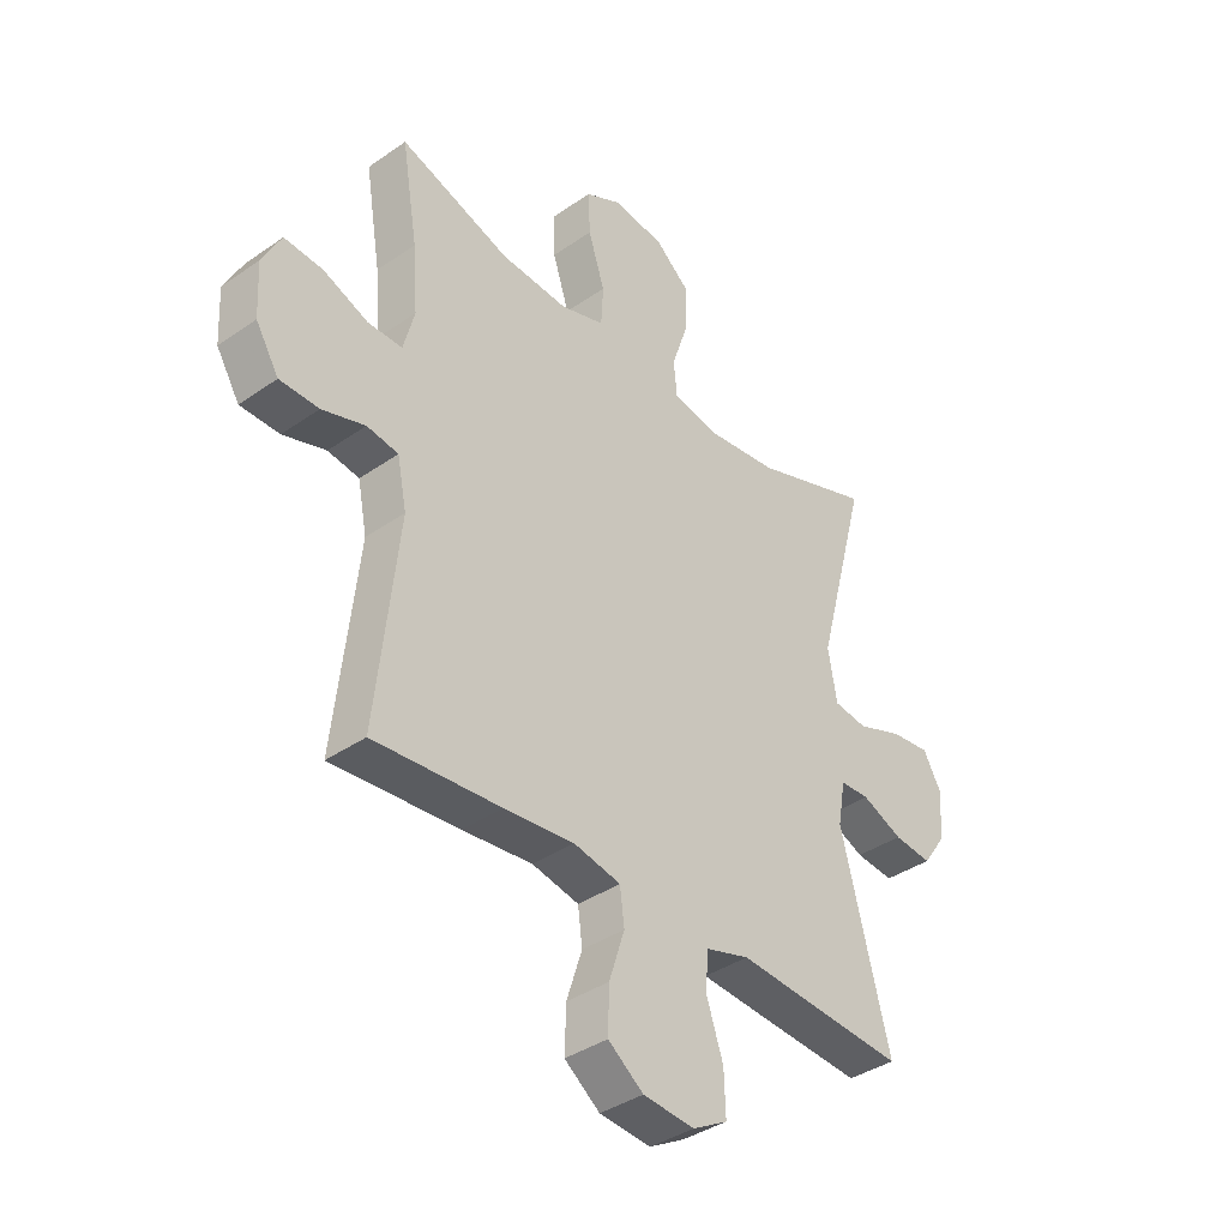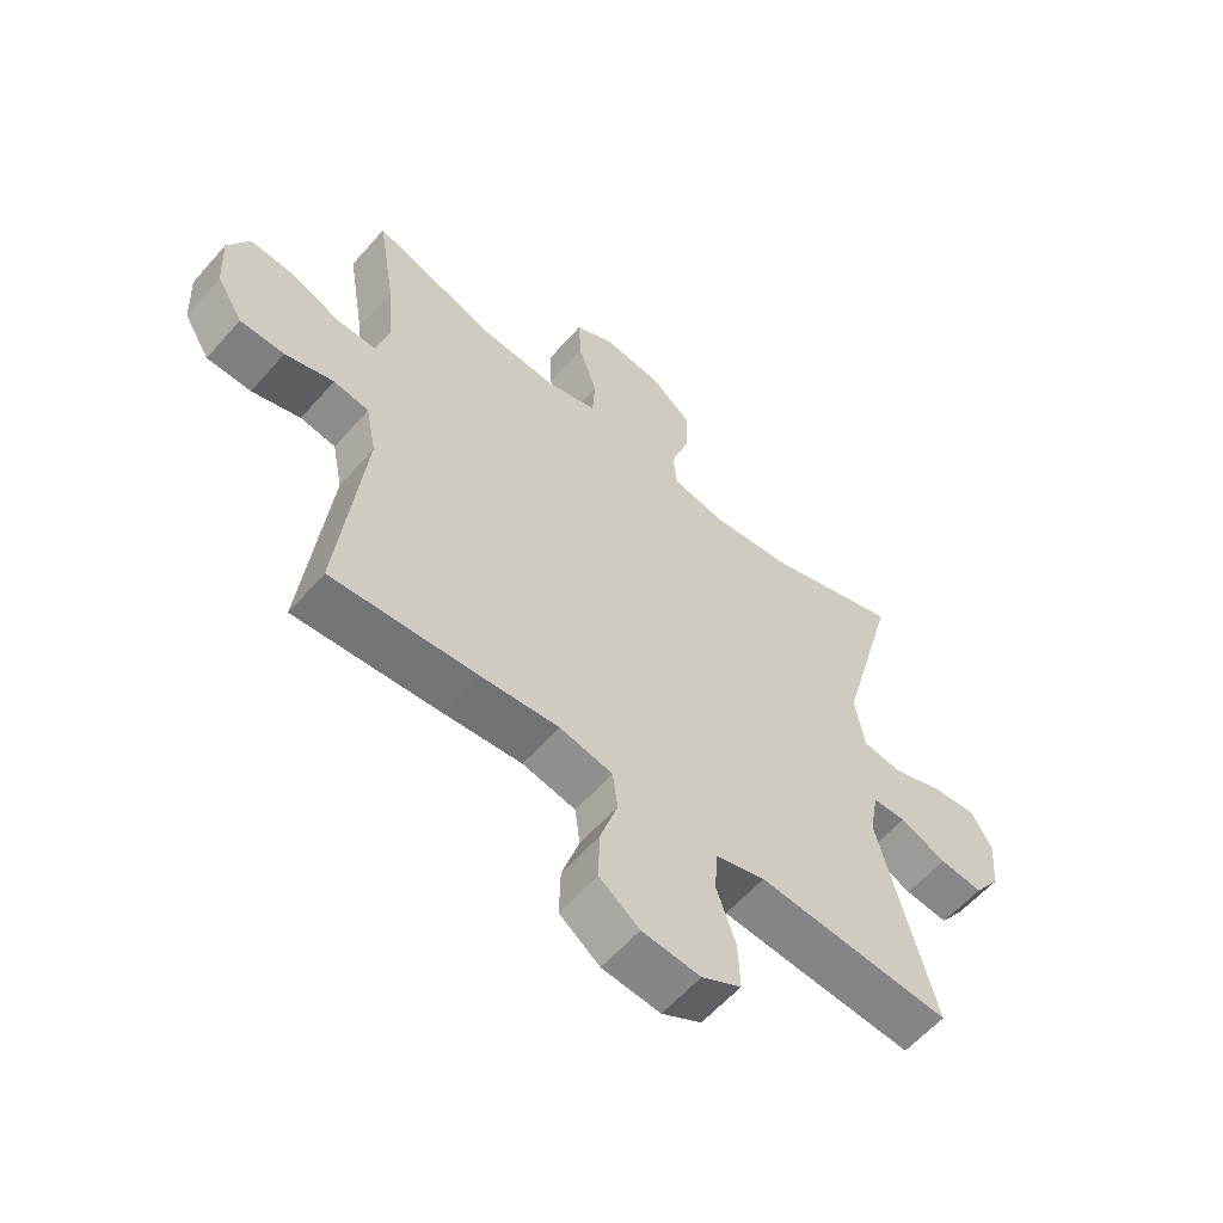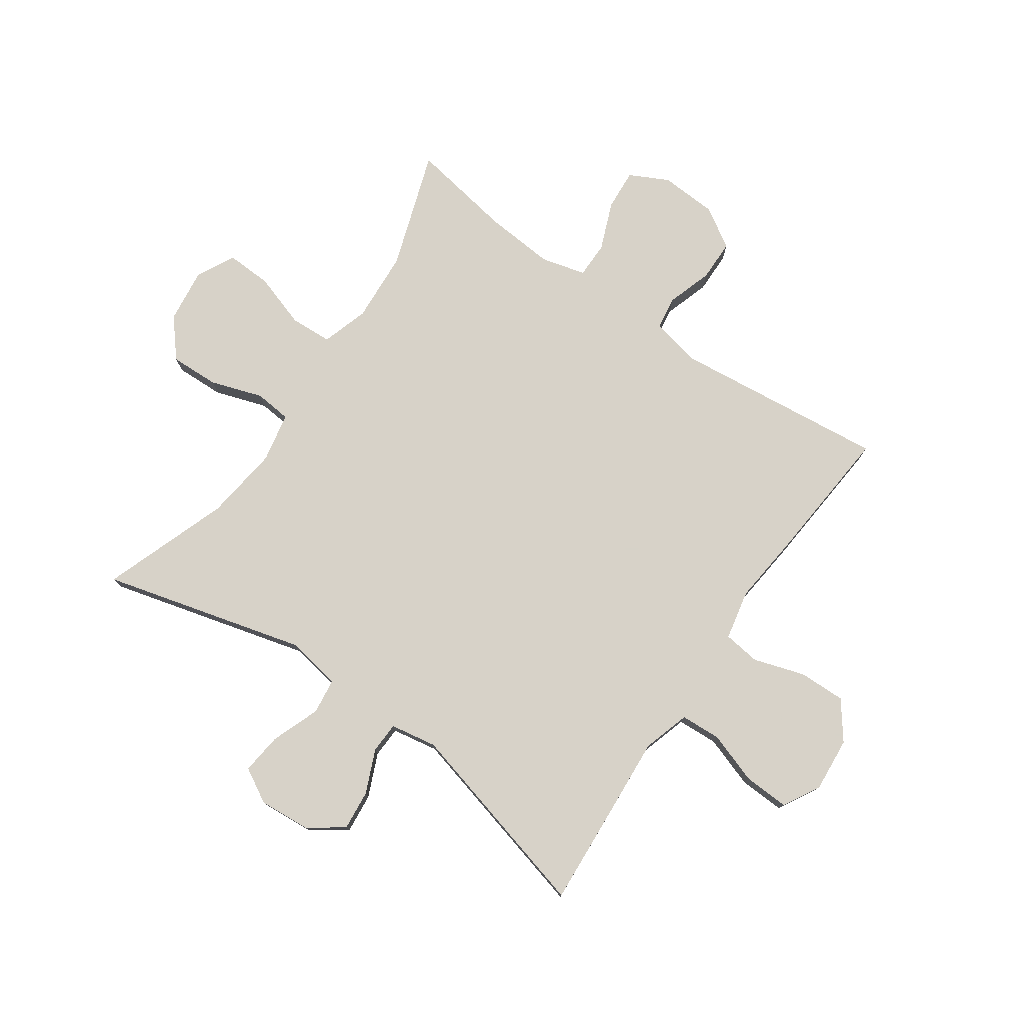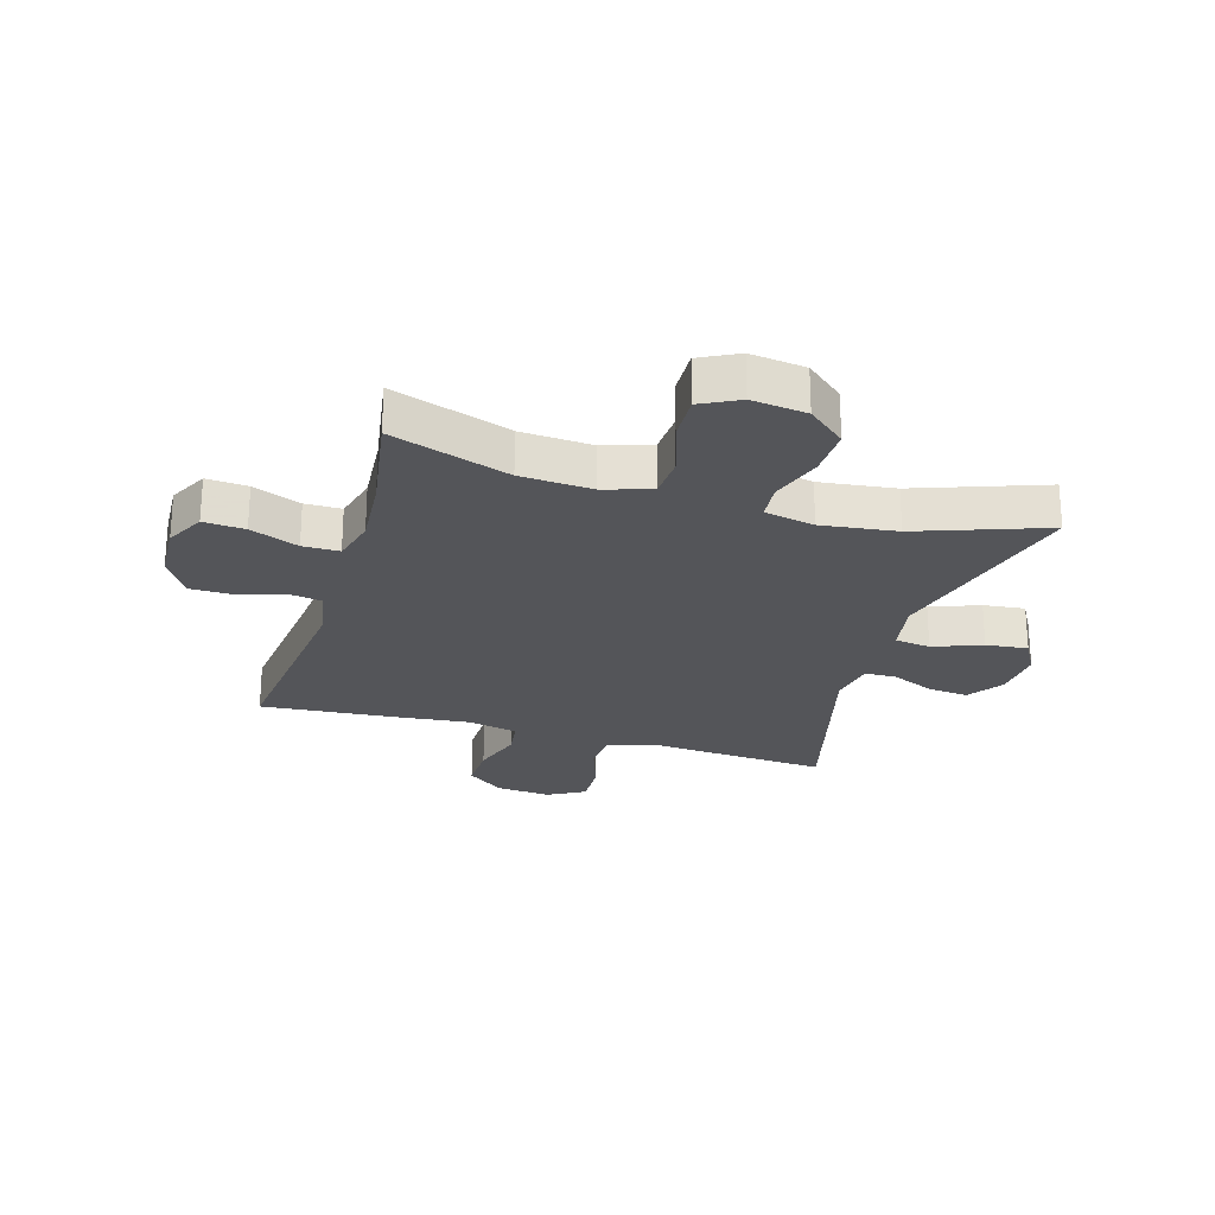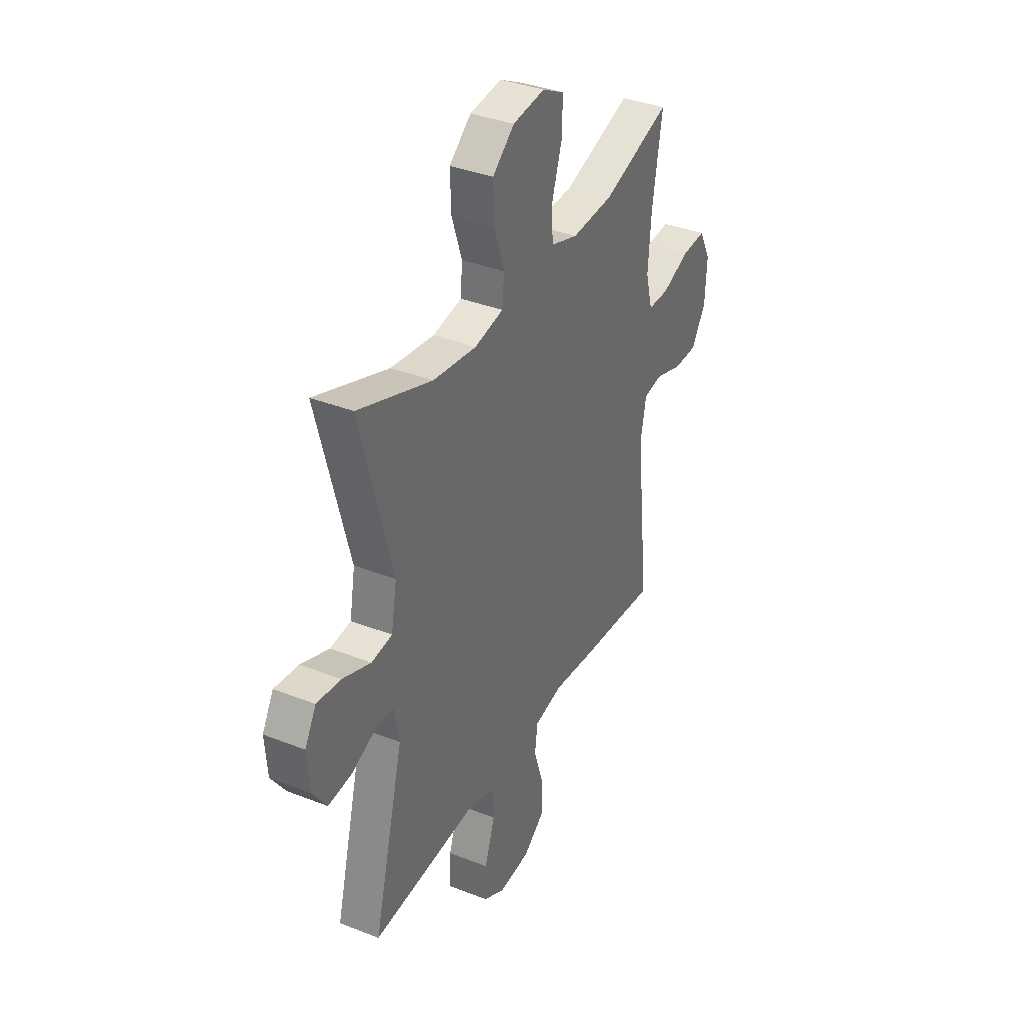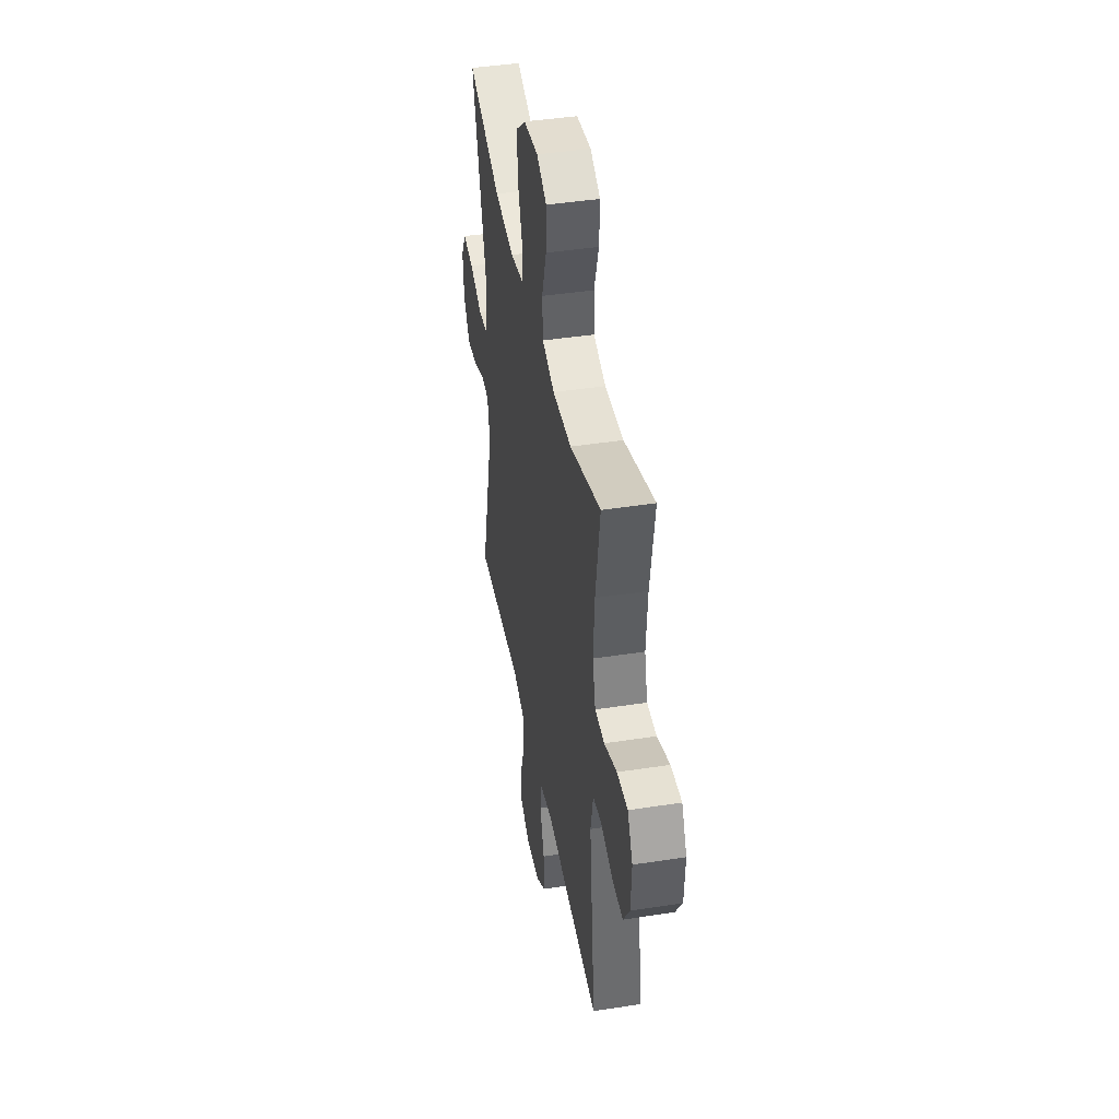
<metadata>
{"format":"obj","ext":"obj","renderer":"f3d","projection":"perspective","resolution":1024,"background":"white","views":[{"elev":-38.2,"azim":-48.6,"up":"+Z"},{"elev":-59.3,"azim":-40.9,"up":"+Z"},{"elev":77.4,"azim":124.9,"up":"+Y"},{"elev":-24.7,"azim":-16.5,"up":"+Y"},{"elev":36.2,"azim":117.2,"up":"+Z"},{"elev":43.2,"azim":-100.4,"up":"+Z"}]}
</metadata>
<code>
v -0.5 0.07 -0.5
v -0.46 0.07 -0.137
v -0.477 0.07 -0.051
v -0.534 0.07 -0.042
v -0.612 0.07 -0.067
v -0.683 0.07 -0.066
v -0.725 0.07 0.003
v -0.73 0.07 0.1
v -0.696 0.07 0.166
v -0.626 0.07 0.161
v -0.544 0.07 0.128
v -0.482 0.07 0.128
v -0.462 0.07 0.204
v -0.471 0.07 0.323
v -0.5 0.07 0.5
v -0.299 0.07 0.432
v -0.177 0.07 0.424
v -0.097 0.07 0.449
v -0.093 0.07 0.521
v -0.123 0.07 0.614
v -0.126 0.07 0.692
v -0.061 0.07 0.725
v 0.033 0.07 0.713
v 0.097 0.07 0.659
v 0.094 0.07 0.576
v 0.064 0.07 0.487
v 0.07 0.07 0.424
v 0.155 0.07 0.407
v 0.283 0.07 0.423
v 0.5 0.07 0.5
v 0.407 0.07 0.152
v 0.423 0.07 0.06
v 0.484 0.07 0.052
v 0.567 0.07 0.083
v 0.638 0.07 0.091
v 0.671 0.07 0.032
v 0.664 0.07 -0.056
v 0.622 0.07 -0.116
v 0.553 0.07 -0.109
v 0.479 0.07 -0.077
v 0.426 0.07 -0.079
v 0.412 0.07 -0.158
v 0.5 0.07 -0.5
v 0.313 0.07 -0.487
v 0.191 0.07 -0.478
v 0.111 0.07 -0.502
v 0.107 0.07 -0.571
v 0.137 0.07 -0.66
v 0.14 0.07 -0.737
v 0.077 0.07 -0.772
v -0.016 0.07 -0.764
v -0.08 0.07 -0.716
v -0.078 0.07 -0.636
v -0.05 0.07 -0.549
v -0.058 0.07 -0.486
v -0.143 0.07 -0.468
v -0.27 0.07 -0.481
v -0.5 0 -0.5
v -0.46 0 -0.137
v -0.477 0 -0.051
v -0.534 0 -0.042
v -0.612 0 -0.067
v -0.683 0 -0.066
v -0.725 0 0.003
v -0.73 0 0.1
v -0.696 0 0.166
v -0.626 0 0.161
v -0.544 0 0.128
v -0.482 0 0.128
v -0.462 0 0.204
v -0.471 0 0.323
v -0.5 0 0.5
v -0.299 0 0.432
v -0.177 0 0.424
v -0.097 0 0.449
v -0.093 0 0.521
v -0.123 0 0.614
v -0.126 0 0.692
v -0.061 0 0.725
v 0.033 0 0.713
v 0.097 0 0.659
v 0.094 0 0.576
v 0.064 0 0.487
v 0.07 0 0.424
v 0.155 0 0.407
v 0.283 0 0.423
v 0.5 0 0.5
v 0.407 0 0.152
v 0.423 0 0.06
v 0.484 0 0.052
v 0.567 0 0.083
v 0.638 0 0.091
v 0.671 0 0.032
v 0.664 0 -0.056
v 0.622 0 -0.116
v 0.553 0 -0.109
v 0.479 0 -0.077
v 0.426 0 -0.079
v 0.412 0 -0.158
v 0.5 0 -0.5
v 0.313 0 -0.487
v 0.191 0 -0.478
v 0.111 0 -0.502
v 0.107 0 -0.571
v 0.137 0 -0.66
v 0.14 0 -0.737
v 0.077 0 -0.772
v -0.016 0 -0.764
v -0.08 0 -0.716
v -0.078 0 -0.636
v -0.05 0 -0.549
v -0.058 0 -0.486
v -0.143 0 -0.468
v -0.27 0 -0.481
f 56 57 1 2
f 55 56 2 3
f 52 53 54
f 51 52 54
f 50 51 54
f 49 50 54
f 48 49 54
f 47 48 54
f 46 47 54 55
f 45 46 55 3
f 44 45 3
f 43 44 3
f 42 43 3
f 38 39 40
f 37 38 40
f 36 37 40
f 35 36 40
f 34 35 40
f 33 34 40
f 32 33 40 41
f 42 3 4
f 41 42 4
f 32 41 4
f 31 32 4
f 24 25 26
f 23 24 26
f 22 23 26
f 21 22 26
f 20 21 26
f 19 20 26
f 18 19 26 27
f 17 18 27 28
f 14 15 16
f 13 14 16 17
f 12 13 17 28
f 9 10 11
f 8 9 11
f 7 8 11
f 6 7 11
f 5 6 11
f 4 5 11
f 4 11 12
f 31 4 12
f 30 31 12
f 29 30 12
f 12 28 29
f 59 58 114 113
f 60 59 113 112
f 111 110 109
f 111 109 108
f 111 108 107
f 111 107 106
f 111 106 105
f 111 105 104
f 112 111 104 103
f 60 112 103 102
f 60 102 101
f 60 101 100
f 60 100 99
f 97 96 95
f 97 95 94
f 97 94 93
f 97 93 92
f 97 92 91
f 97 91 90
f 98 97 90 89
f 61 60 99
f 61 99 98
f 61 98 89
f 61 89 88
f 83 82 81
f 83 81 80
f 83 80 79
f 83 79 78
f 83 78 77
f 83 77 76
f 84 83 76 75
f 85 84 75 74
f 73 72 71
f 74 73 71 70
f 85 74 70 69
f 68 67 66
f 68 66 65
f 68 65 64
f 68 64 63
f 68 63 62
f 68 62 61
f 69 68 61
f 69 61 88
f 69 88 87
f 69 87 86
f 86 85 69
f 1 58 59 2
f 2 59 60 3
f 3 60 61 4
f 4 61 62 5
f 5 62 63 6
f 6 63 64 7
f 7 64 65 8
f 8 65 66 9
f 9 66 67 10
f 10 67 68 11
f 11 68 69 12
f 12 69 70 13
f 13 70 71 14
f 14 71 72 15
f 15 72 73 16
f 16 73 74 17
f 17 74 75 18
f 18 75 76 19
f 19 76 77 20
f 20 77 78 21
f 21 78 79 22
f 22 79 80 23
f 23 80 81 24
f 24 81 82 25
f 25 82 83 26
f 26 83 84 27
f 27 84 85 28
f 28 85 86 29
f 29 86 87 30
f 30 87 88 31
f 31 88 89 32
f 32 89 90 33
f 33 90 91 34
f 34 91 92 35
f 35 92 93 36
f 36 93 94 37
f 37 94 95 38
f 38 95 96 39
f 39 96 97 40
f 40 97 98 41
f 41 98 99 42
f 42 99 100 43
f 43 100 101 44
f 44 101 102 45
f 45 102 103 46
f 46 103 104 47
f 47 104 105 48
f 48 105 106 49
f 49 106 107 50
f 50 107 108 51
f 51 108 109 52
f 52 109 110 53
f 53 110 111 54
f 54 111 112 55
f 55 112 113 56
f 56 113 114 57
f 57 114 58 1

</code>
